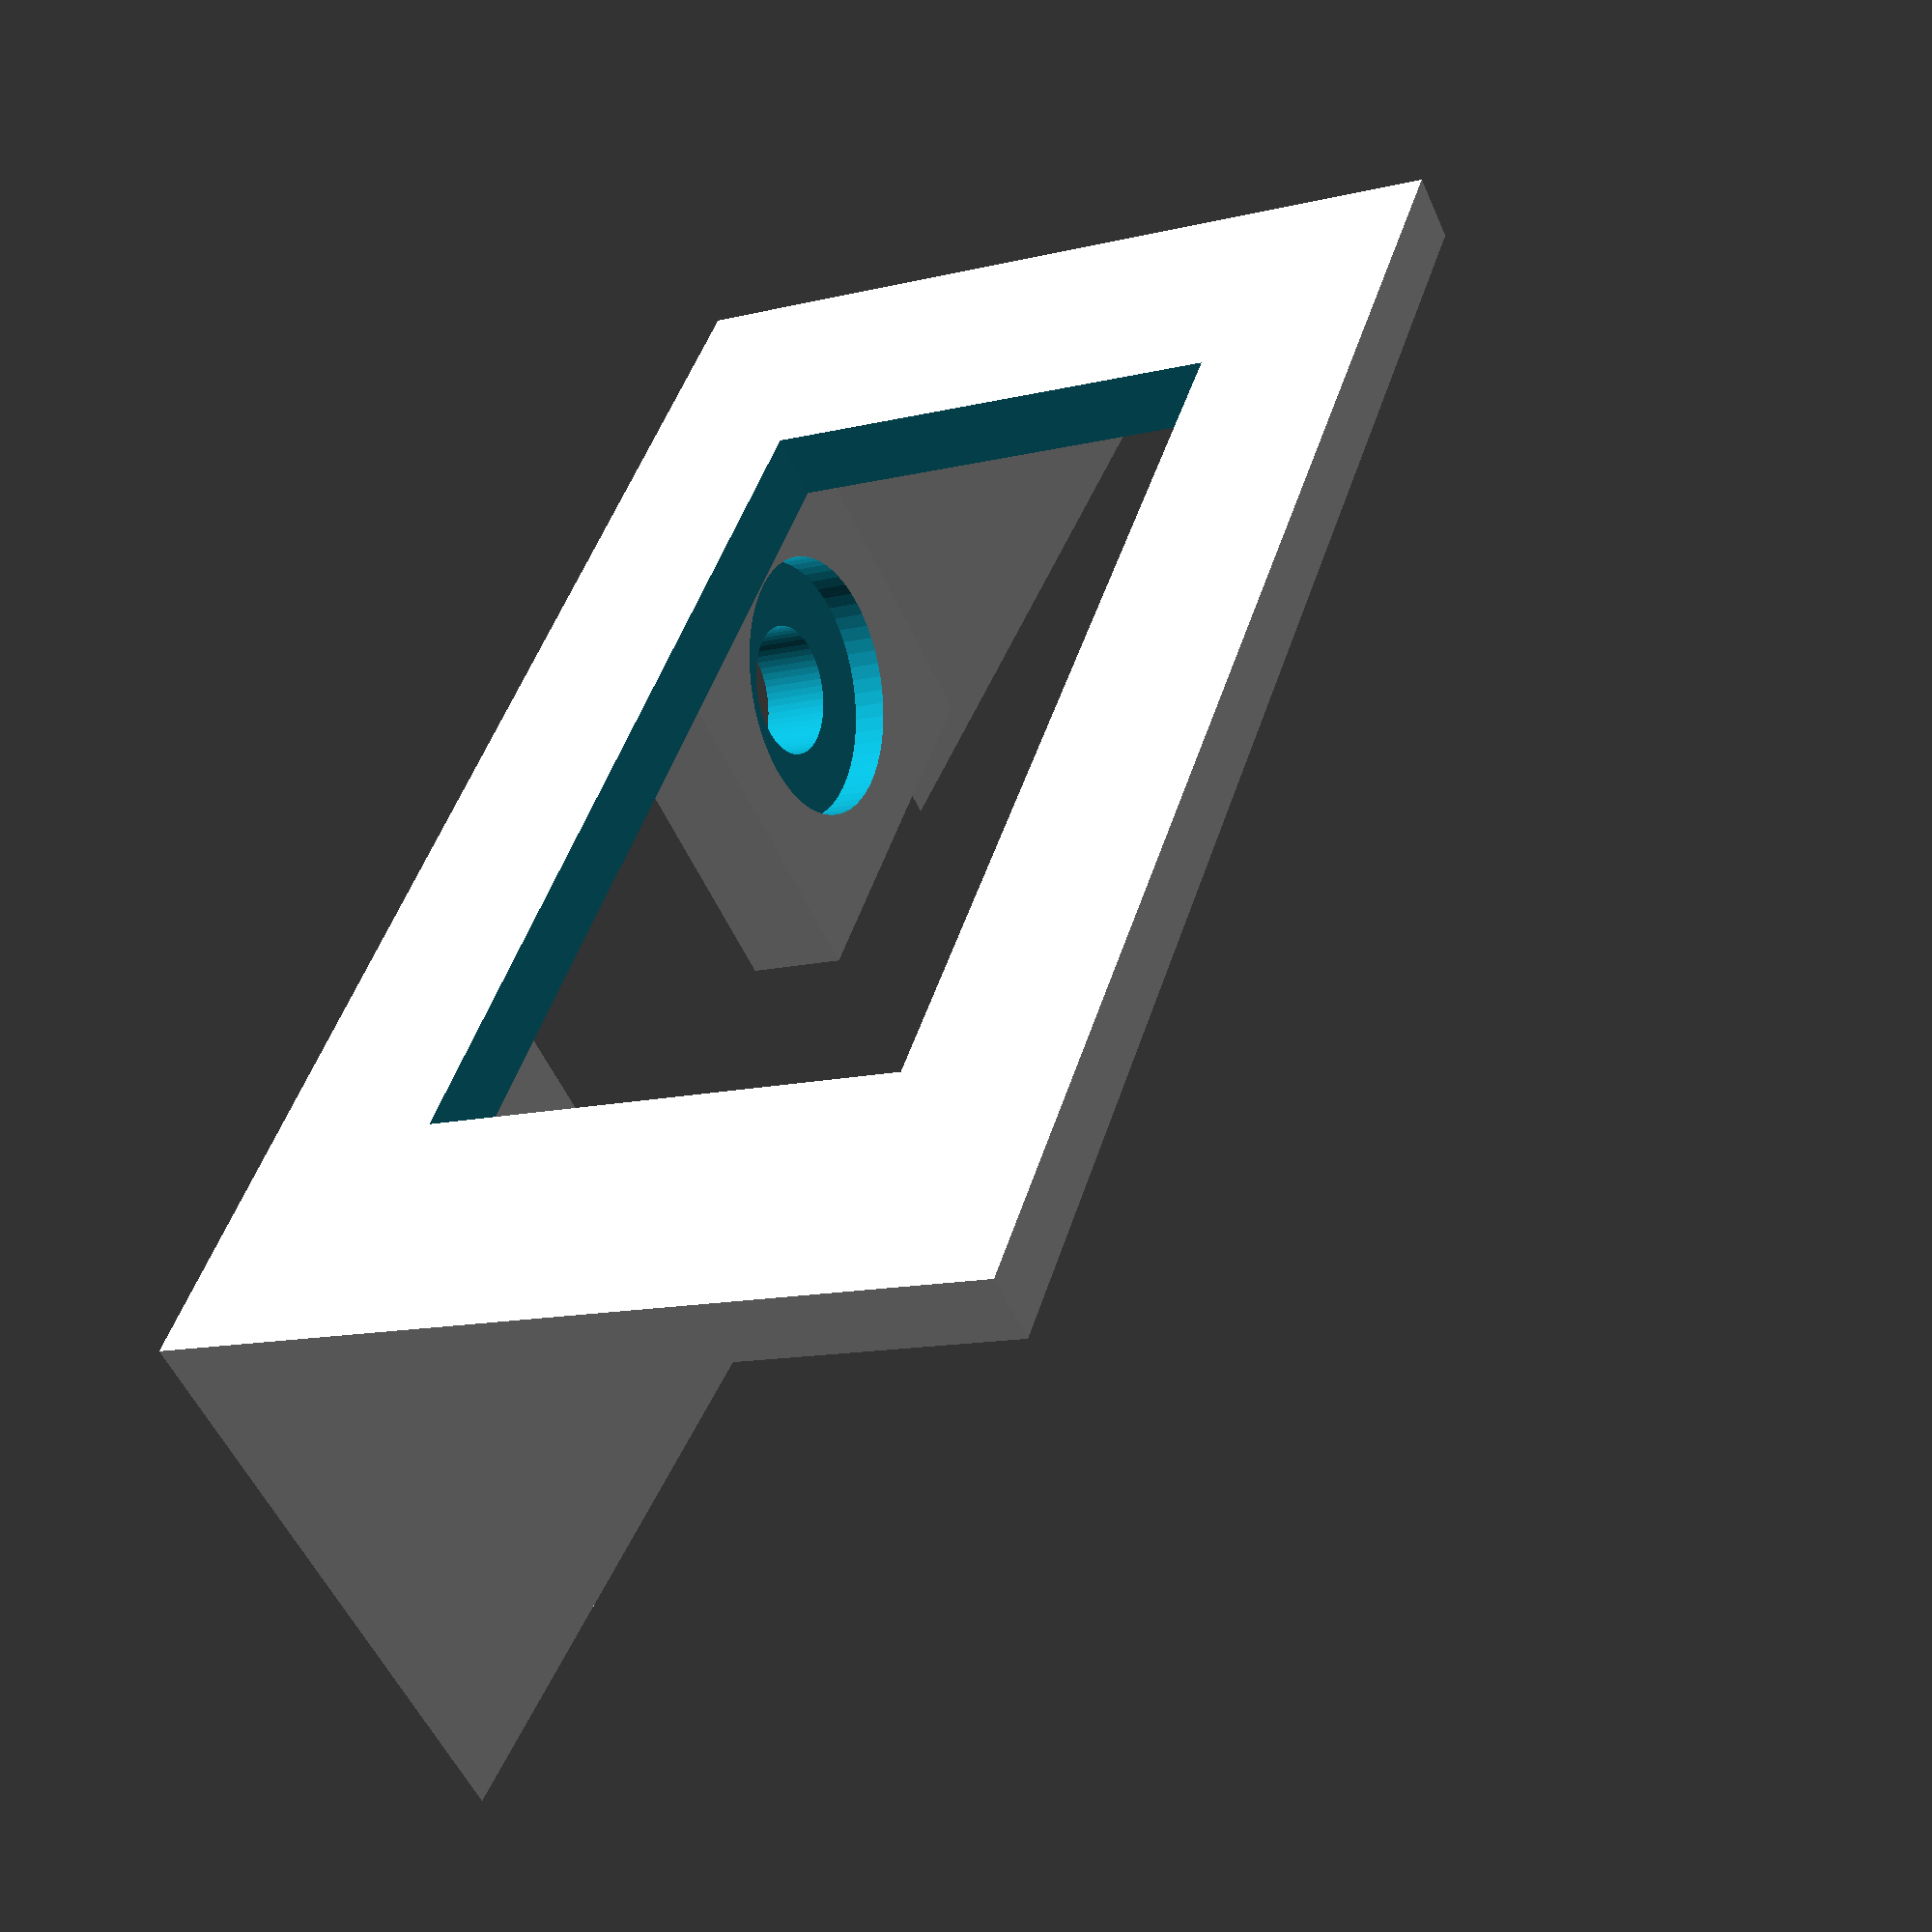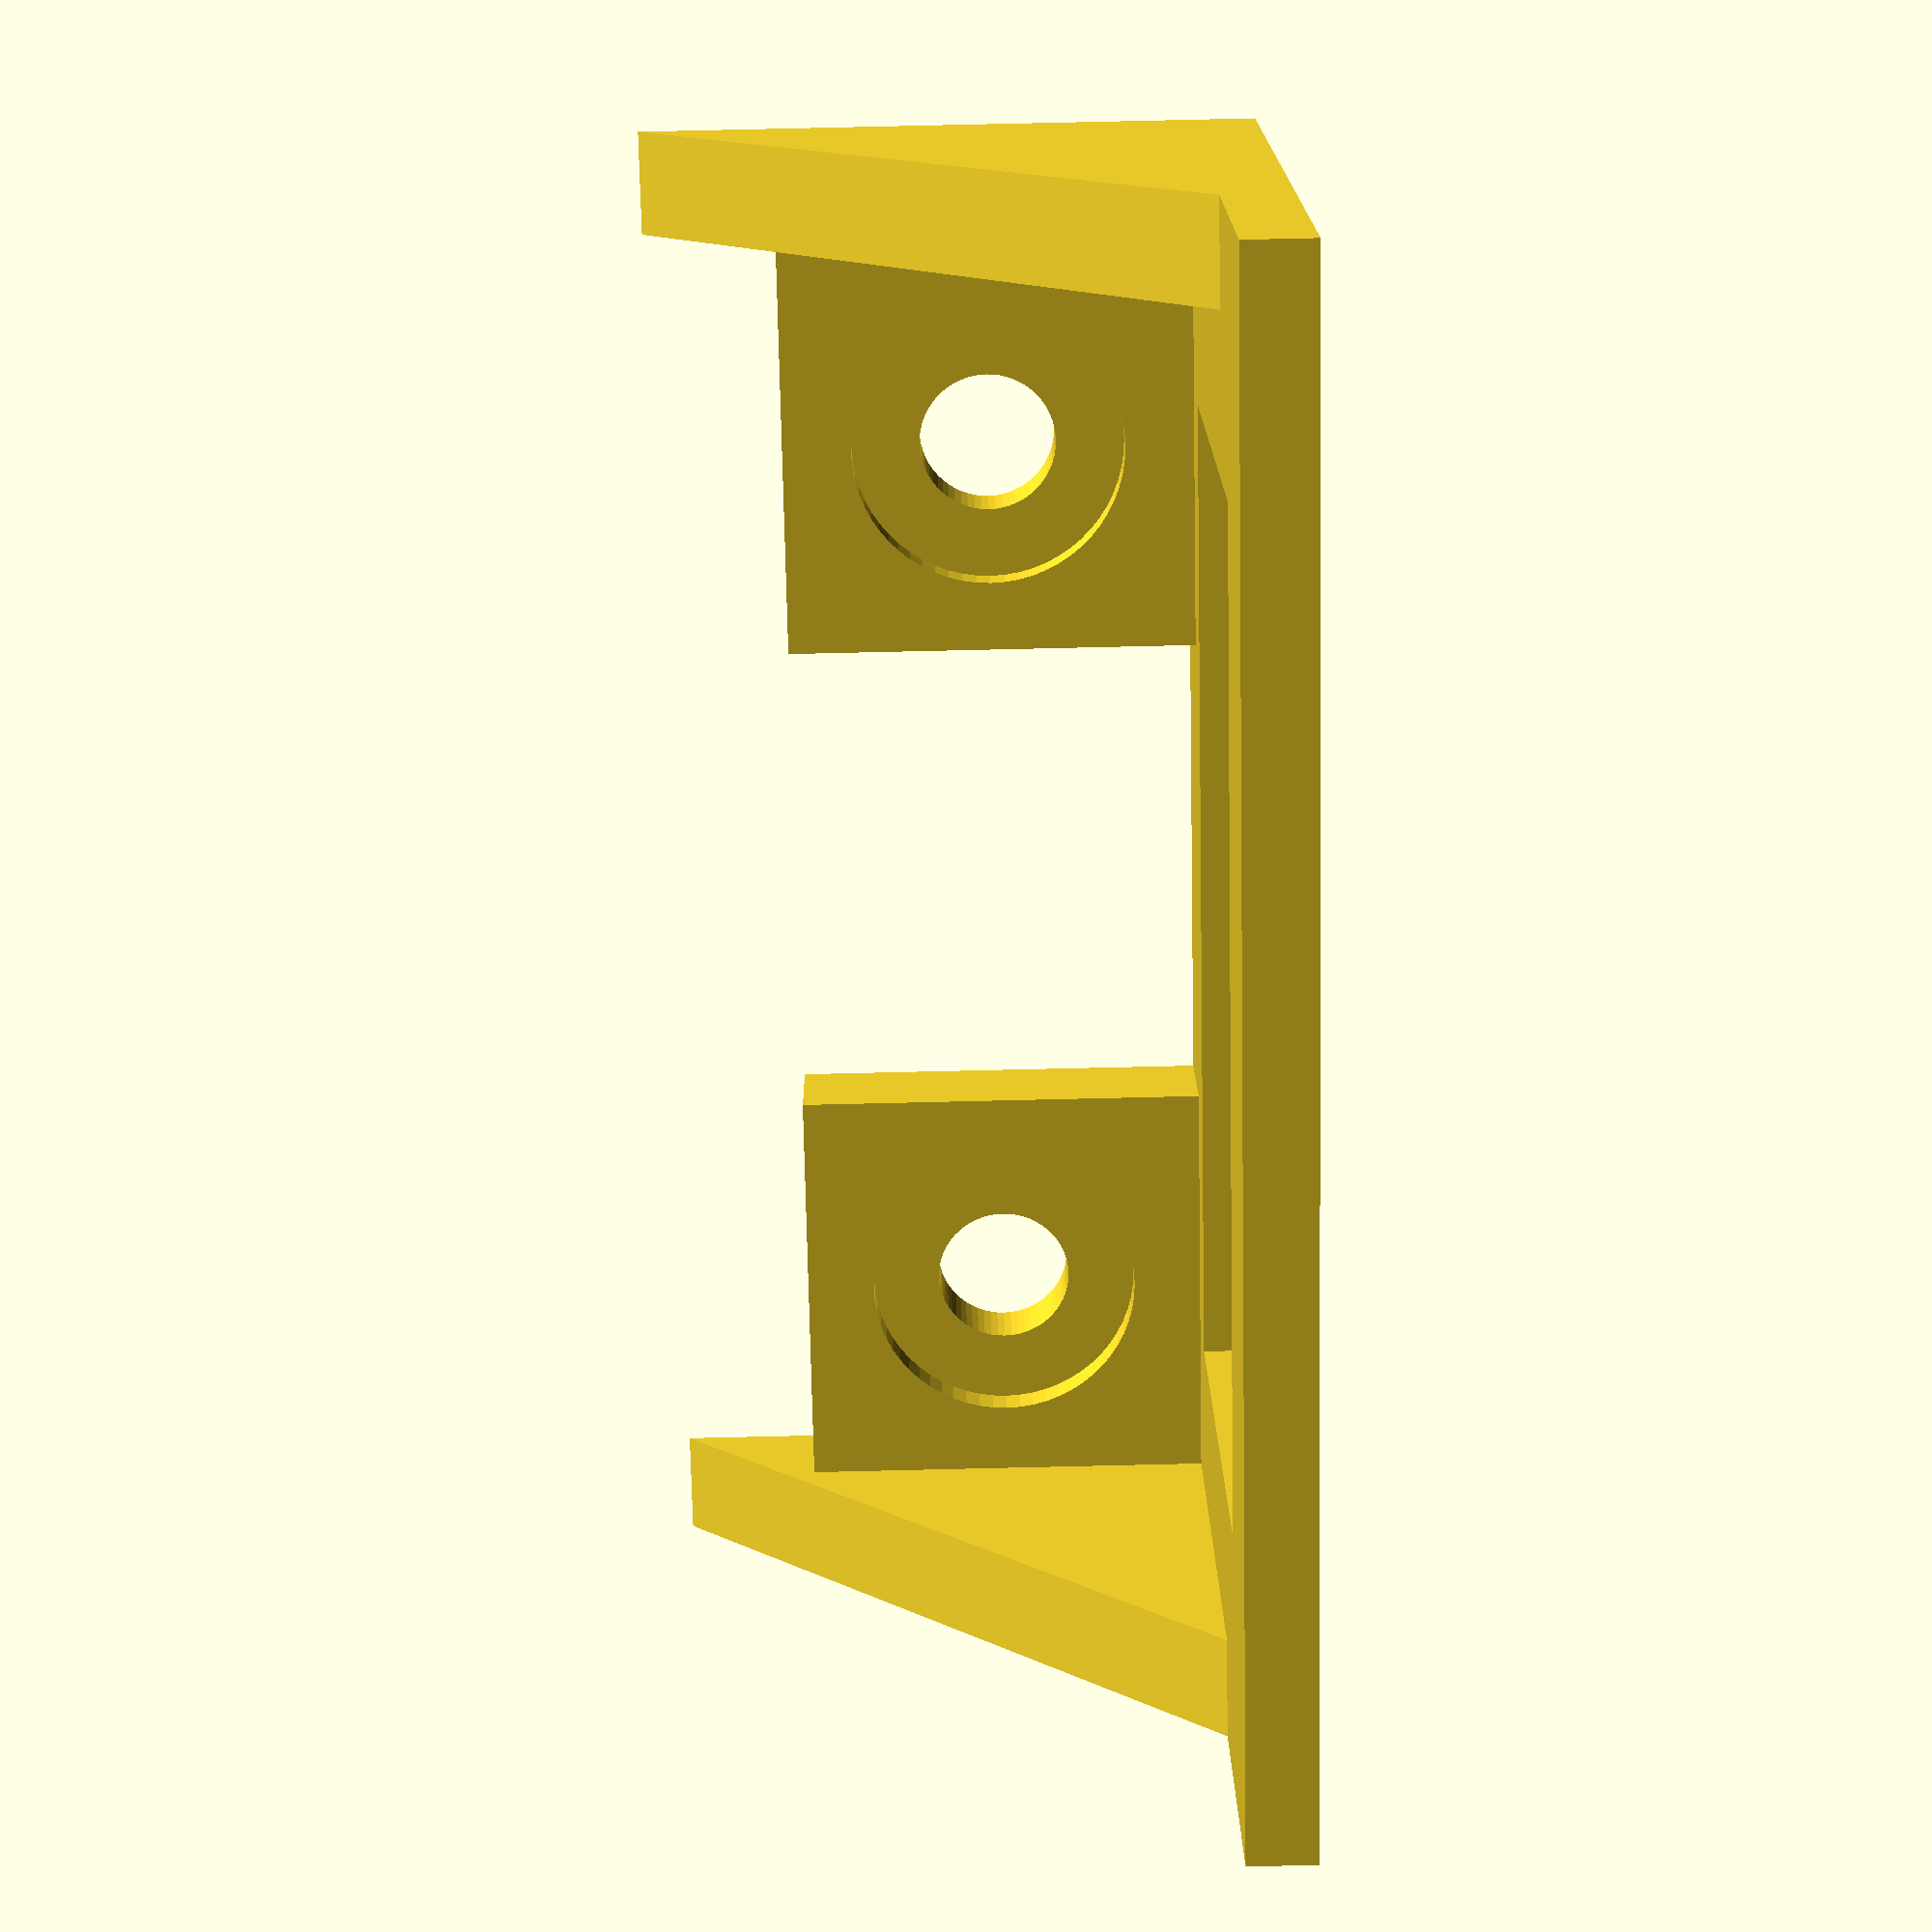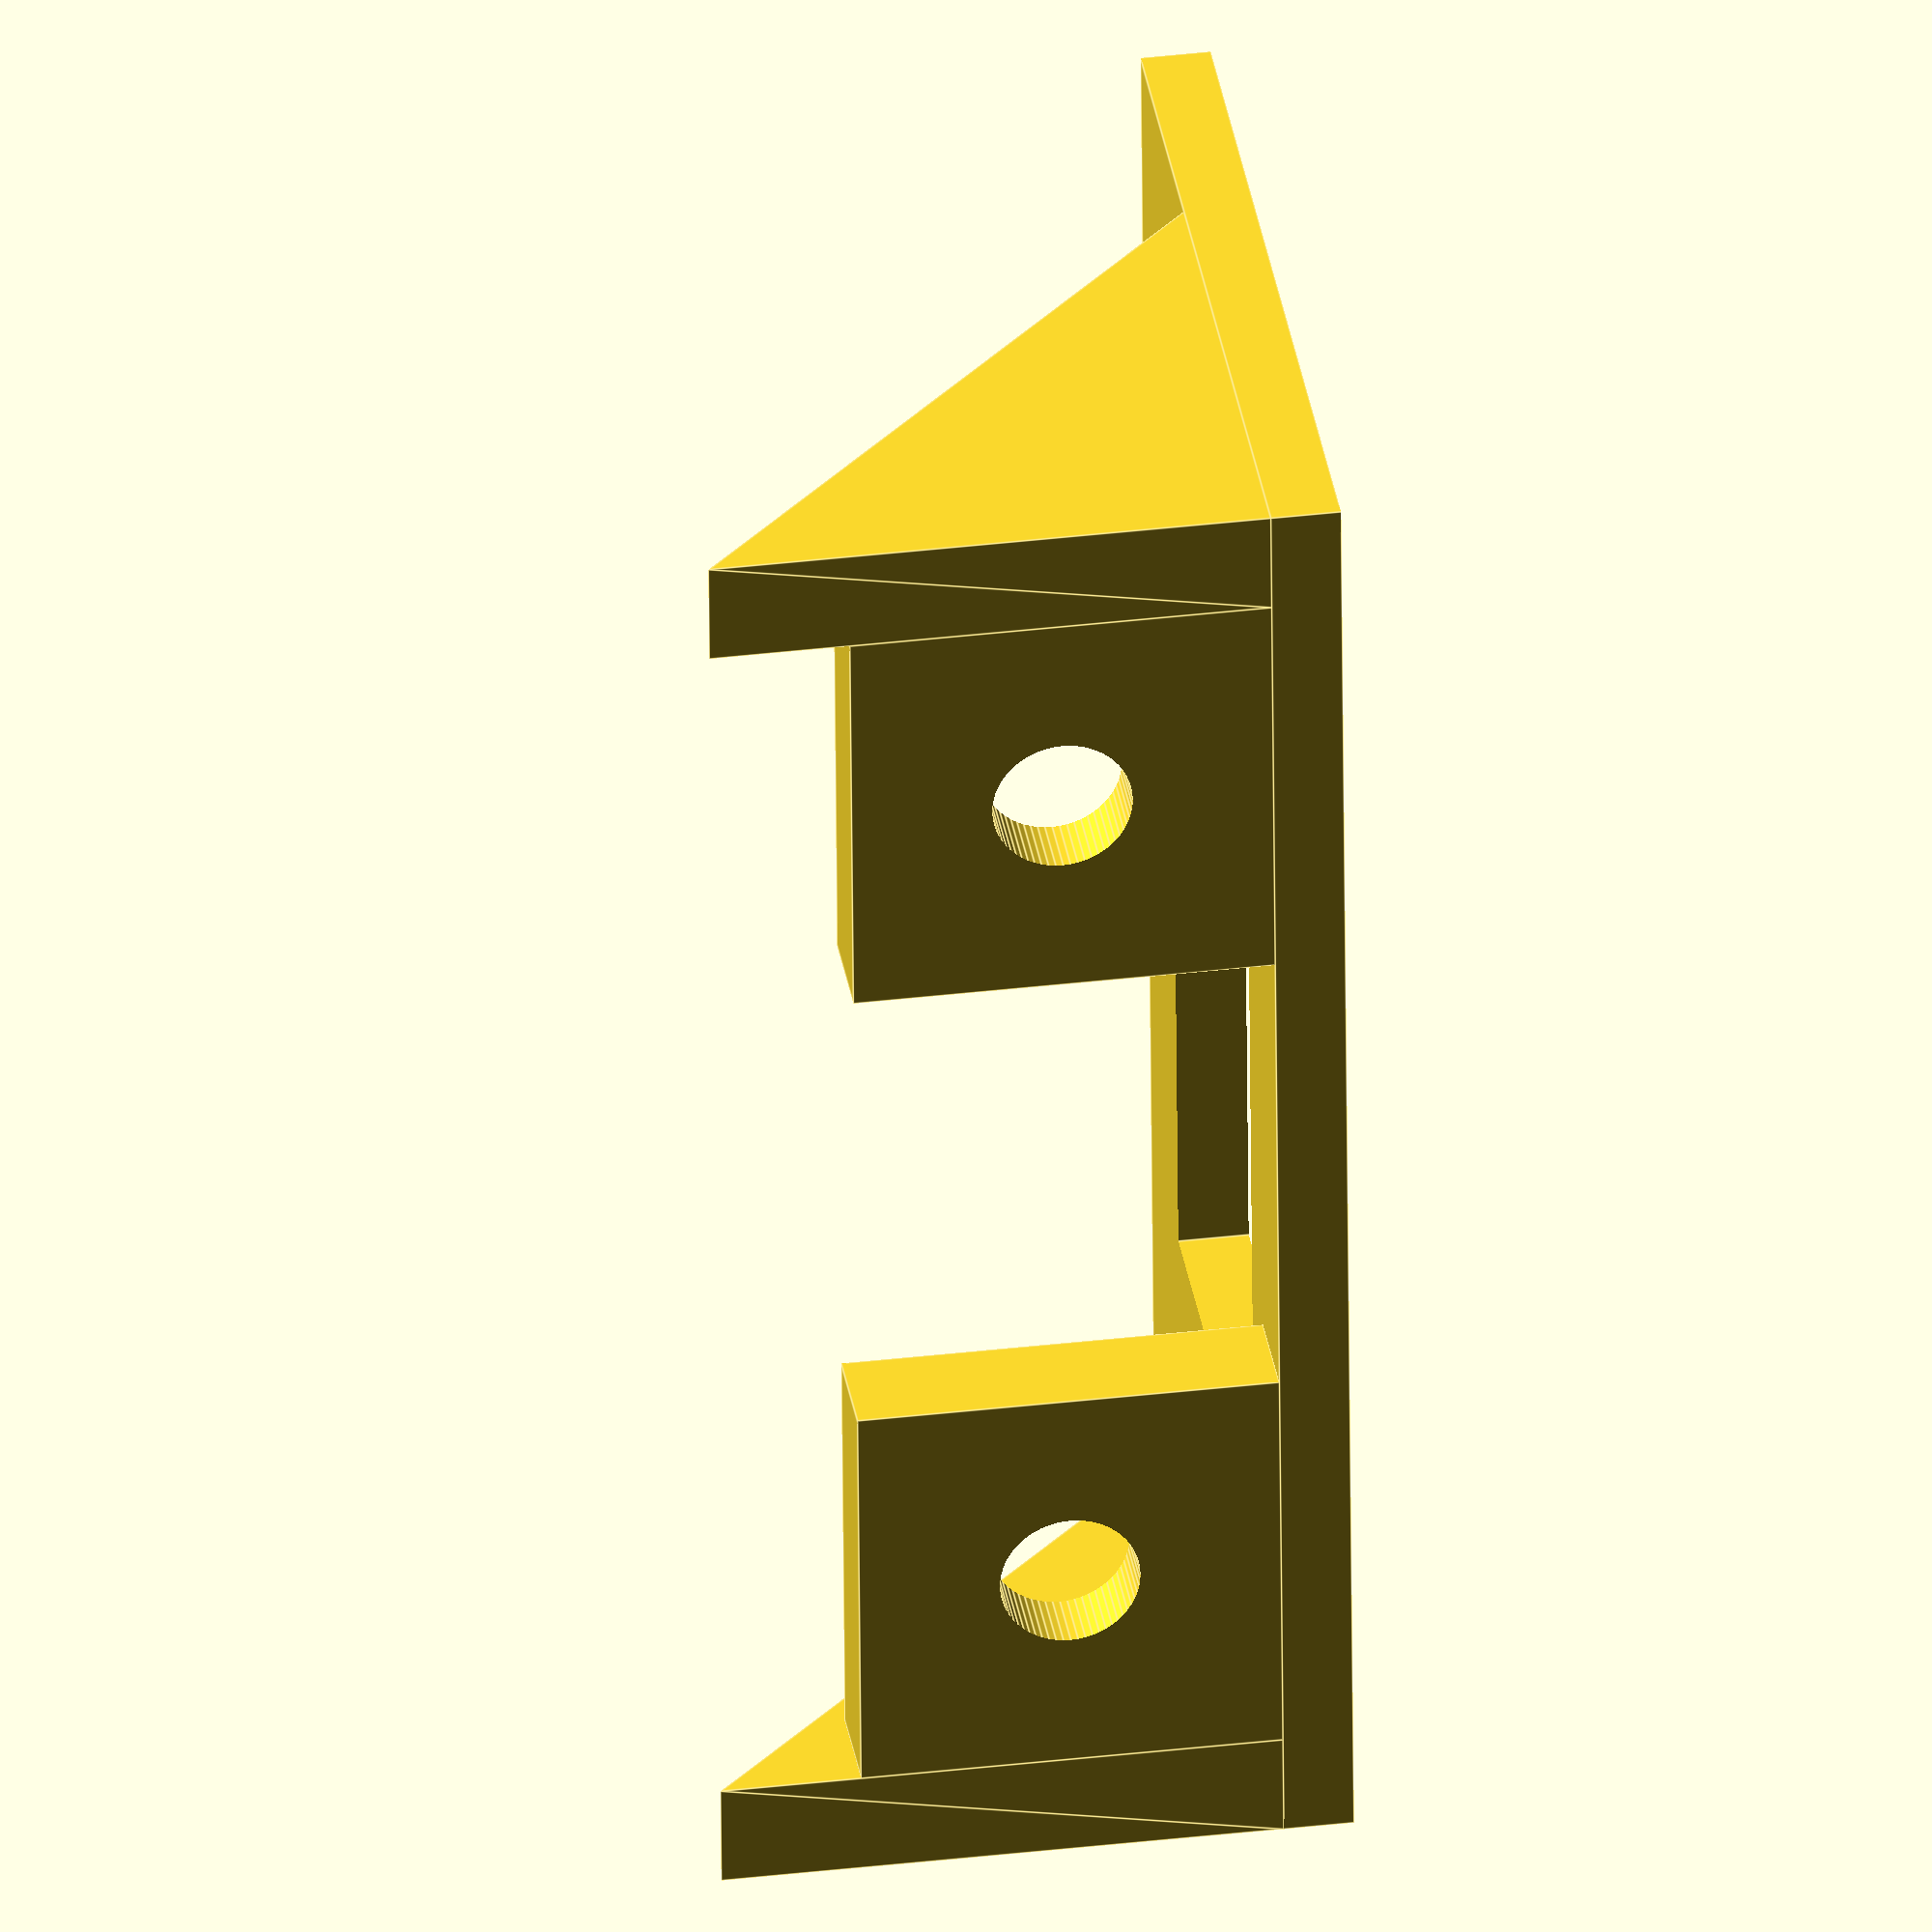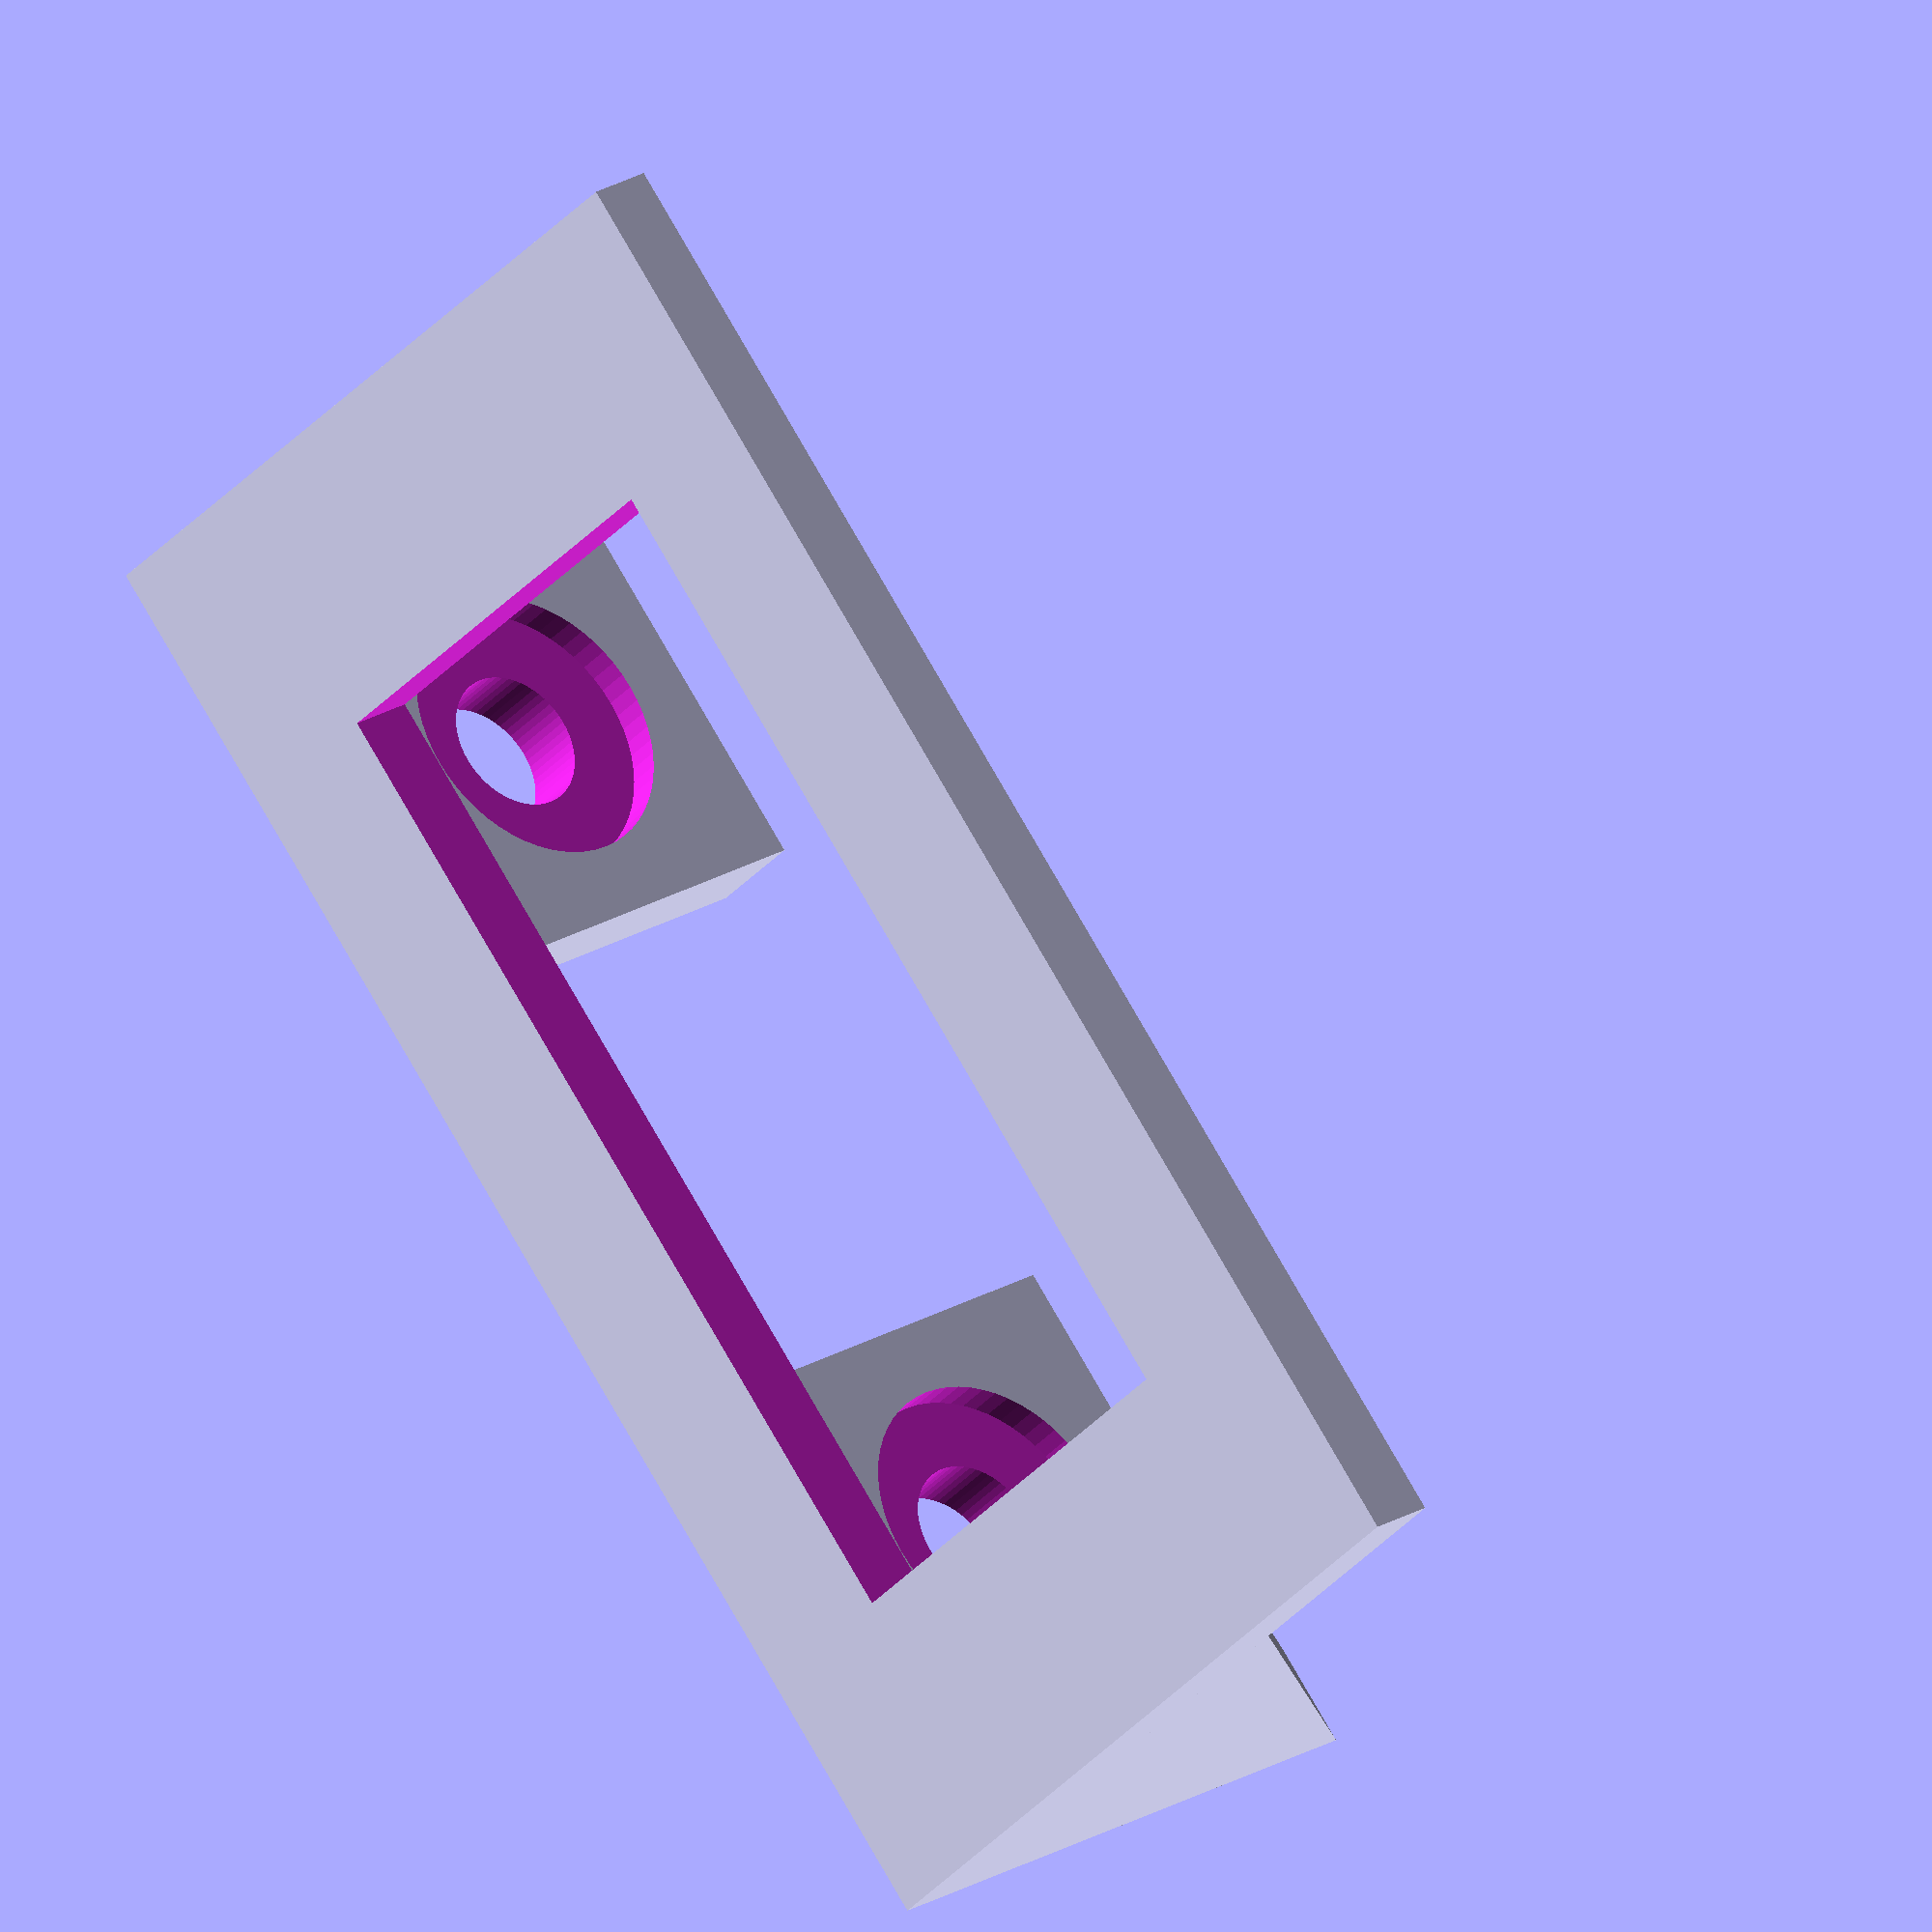
<openscad>
// 3D printed switch mount for an Oslo Switch rocker switch.
// This seems to be a standard size requiring a 14mm by 29mm cutout.
// The mount is intended to be screwed to a horizontal surface
// using 6-32 machine screws.

$fn = 60;

cutout_w = 29;
cutout_h = 14;

// how much additional width and height the plate should have
// beyond the cutout for the switch
extend_w = 15;
extend_h = 10;

// front plate dimensions
plate_w = cutout_w + extend_w;
plate_h = cutout_h + extend_h;
plate_d = 2;

// thickness of triangular braces
brace_d = 3;

// side length (non-hypotenuse) of triangular braces
brace_len = cutout_h + 2;

// hole diameter and countersink diameter for 6-32 machine screw
n6_hole_diameter = 4;
n6_countersink_diameter = 8;

// Screw hole tab parameters
tab_len = n6_countersink_diameter + 4;
tab_h = brace_d;

// The front plate with the cutout for the switch
module plate() {
    difference() {
        cube([plate_w, plate_d, plate_h]);
        
        // cutout
        translate([extend_w/2, -plate_d/2, extend_h/2]) {
            cube([cutout_w, plate_d * 2, cutout_h]);
        }
    }
}

// Triangular brace
module brace() {
    translate([brace_d, 0, 0]) {
        rotate([0, -90, 0]) {
            linear_extrude(brace_d) {
                polygon([[0, 0], [brace_len, 0], [0, brace_len]]);
            }
        }
    }
}

// Tab with screw hole and countersink for attachment to bottom surface
module screw_tab() {
    difference() {
        cube([tab_len, tab_len, tab_h]);
        translate([tab_len/2, tab_len/2, -1]) {
            cylinder(h=tab_h+2, d=n6_hole_diameter);
        }
        translate([tab_len/2, tab_len/2, tab_h - 1]) {
            cylinder(h=2, d=n6_countersink_diameter);
        }
    }
}

// Entire switch mount
module switch_mount() {
    plate();
    translate([0, plate_d, 0]) {
        brace();
    }
    translate([plate_w - brace_d, plate_d, 0]) {
        brace();
    }
    translate([brace_d, plate_d, 0]) {
        screw_tab();
    }
    translate([plate_w - brace_d - tab_len, plate_d, 0]) {
        screw_tab();
    }
}

//plate();
//brace();
//screw_tab();

// rotate face down for printing
rotate([90, 0, 0]) {
    switch_mount();
}

</openscad>
<views>
elev=232.2 azim=251.9 roll=336.7 proj=p view=solid
elev=279.2 azim=206.0 roll=88.7 proj=p view=solid
elev=143.8 azim=266.9 roll=98.8 proj=o view=edges
elev=339.0 azim=132.2 roll=222.0 proj=o view=solid
</views>
